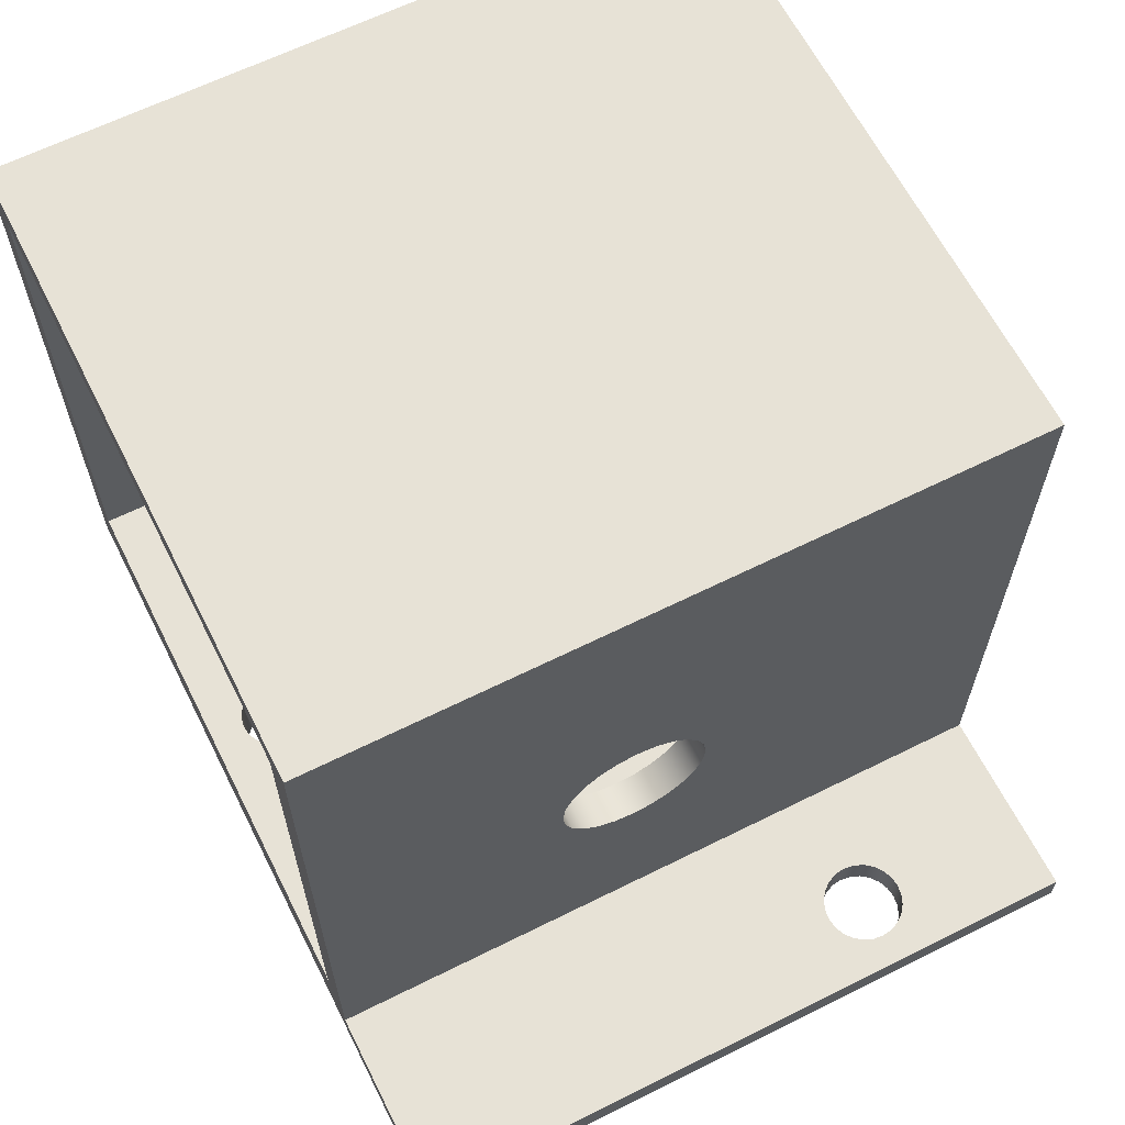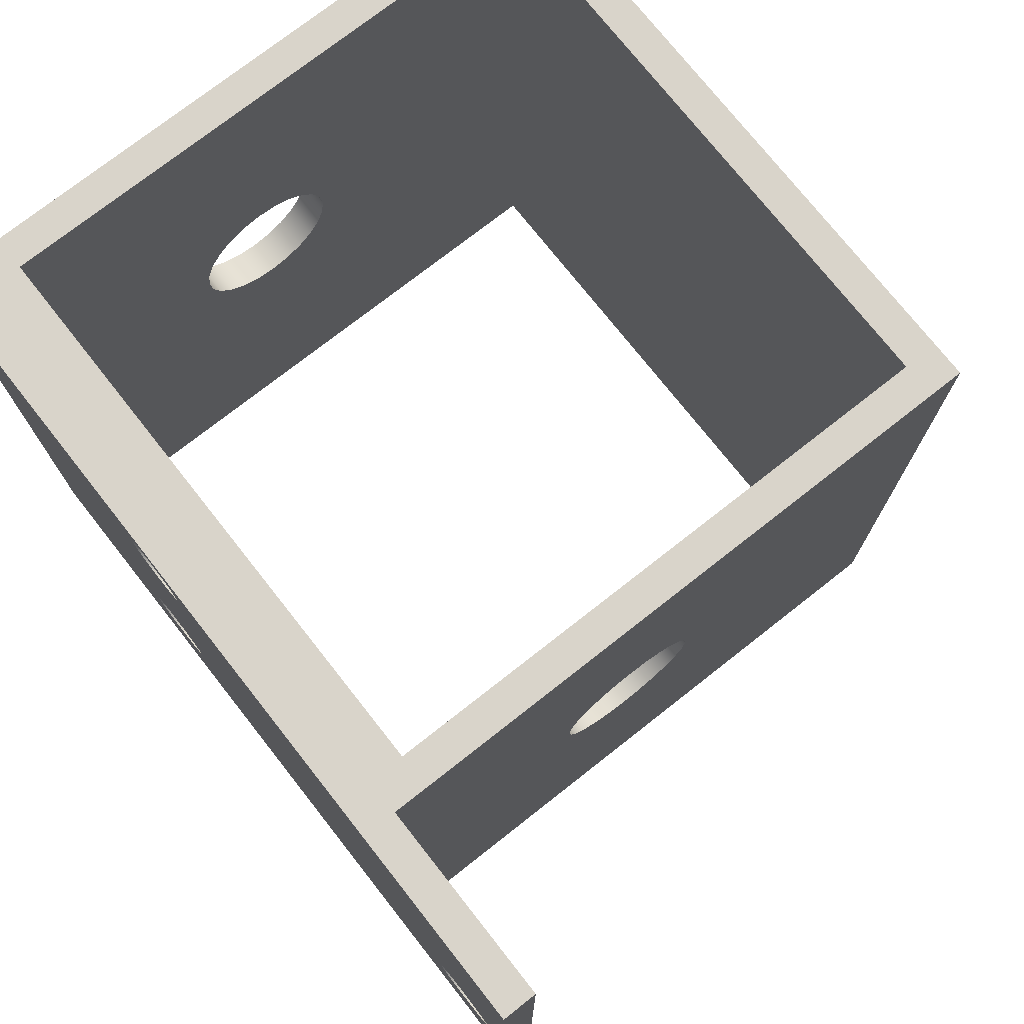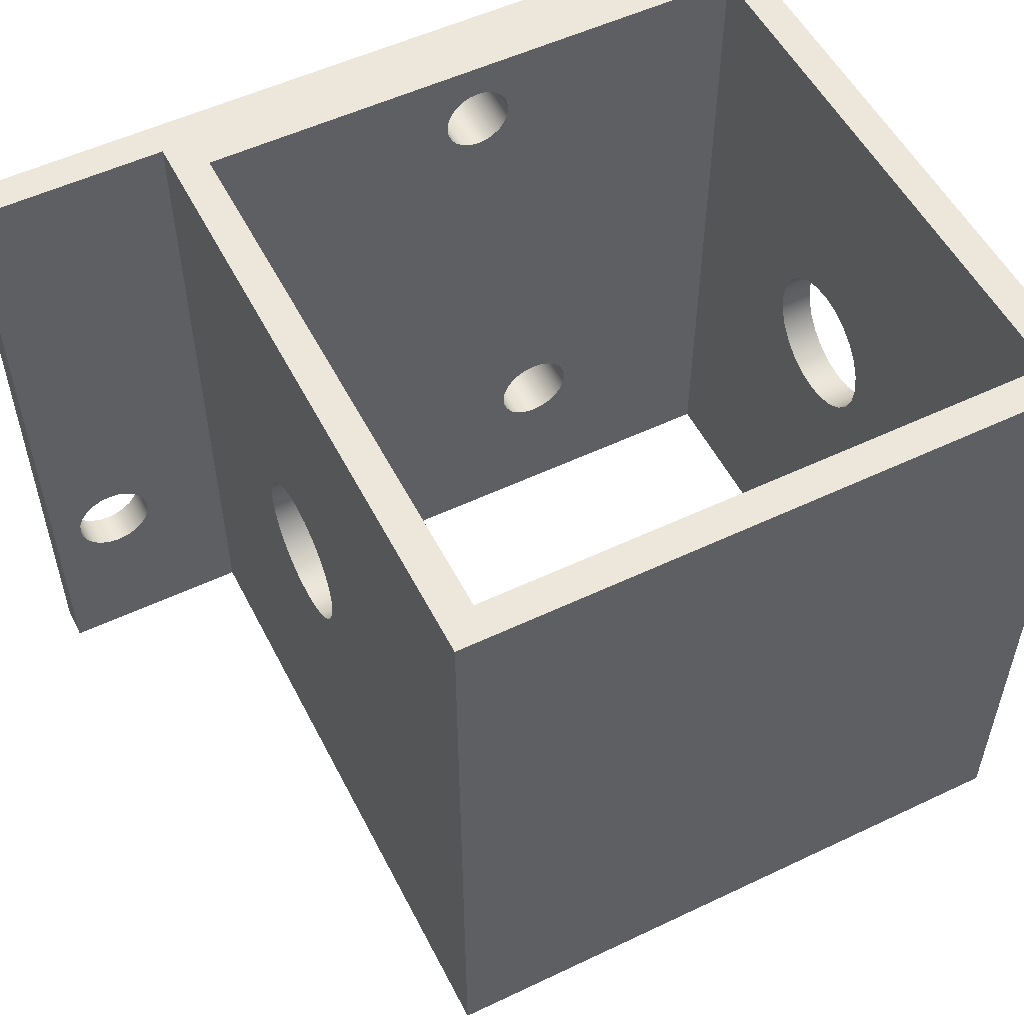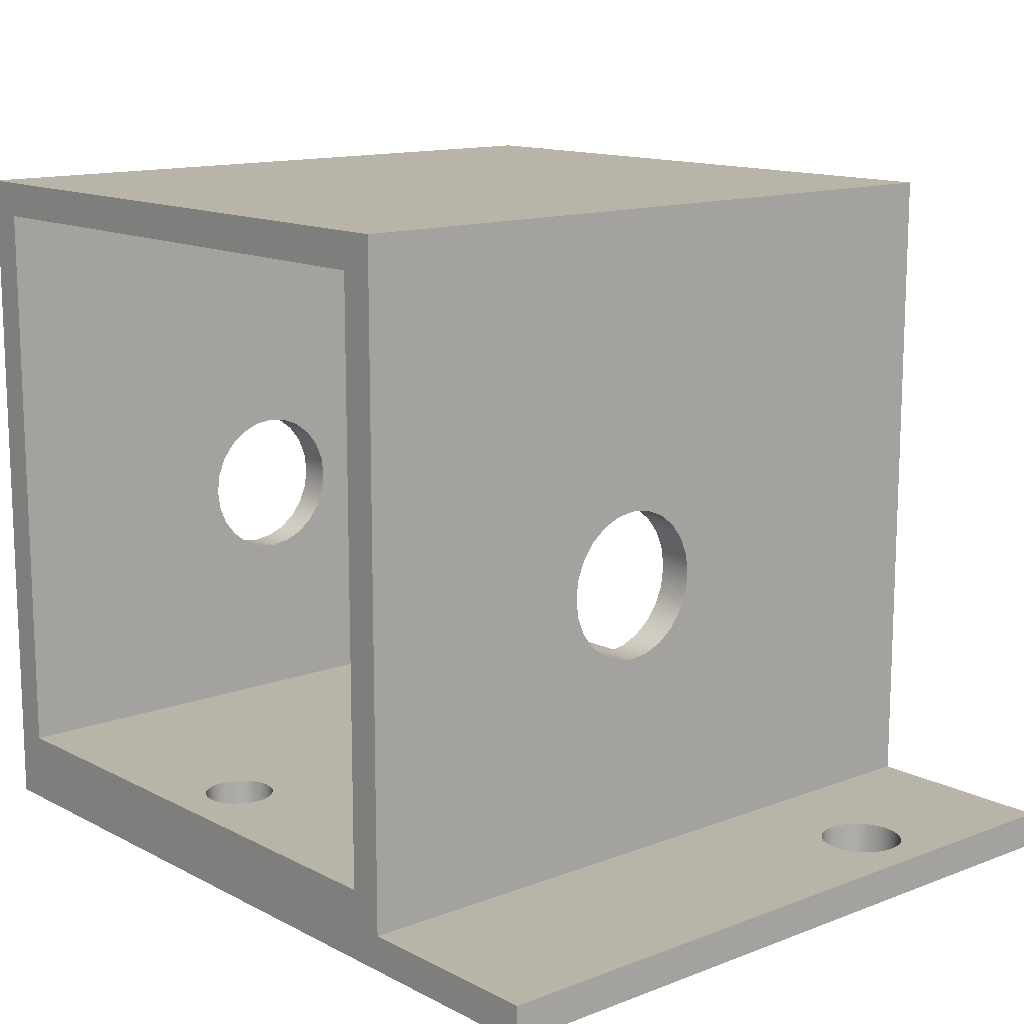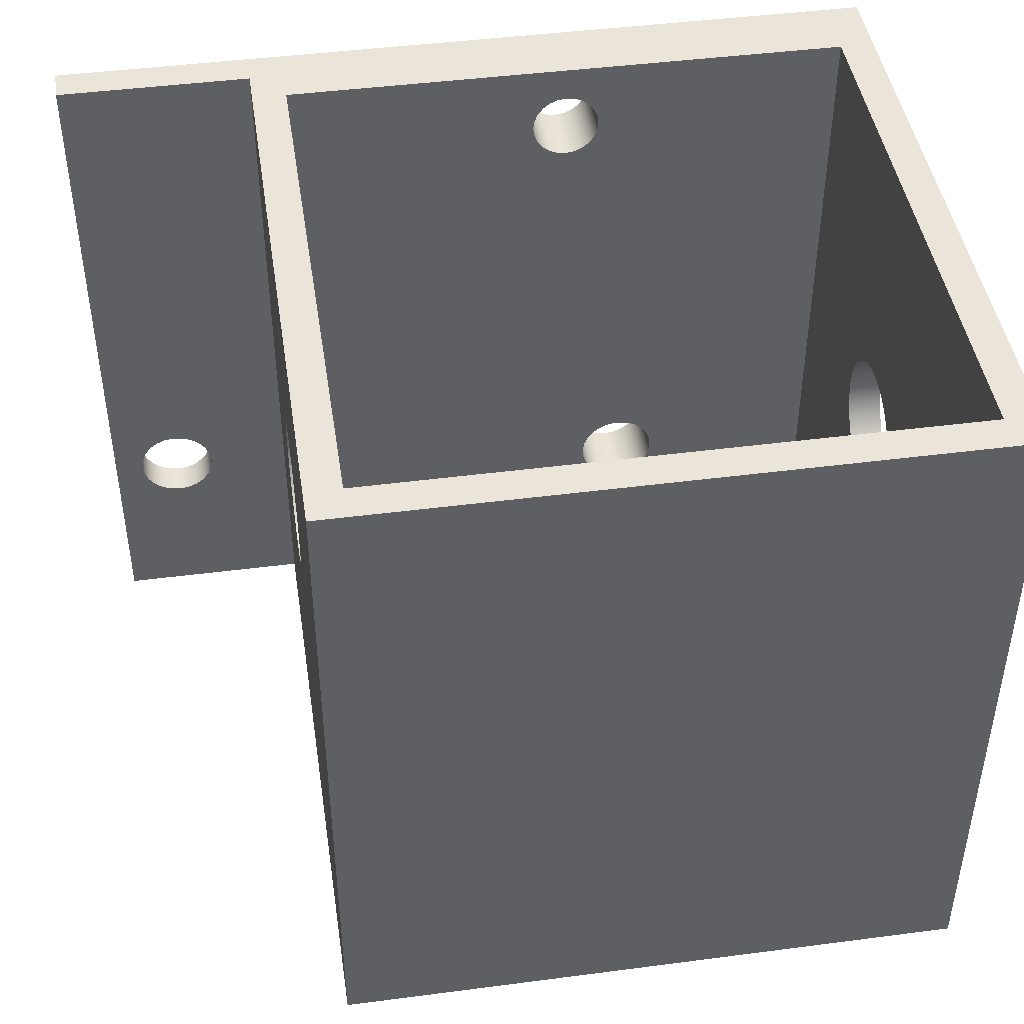
<metadata>
{"format":"obj","ext":"obj","renderer":"f3d","projection":"perspective","resolution":1024,"background":"white","views":[{"elev":63.6,"azim":63.3,"up":"+Y"},{"elev":74.8,"azim":51.8,"up":"+Z"},{"elev":53.8,"azim":153.2,"up":"+Z"},{"elev":13.3,"azim":49.2,"up":"+Y"},{"elev":44.9,"azim":171.4,"up":"+Z"}]}
</metadata>
<code>
g Body1
v 0 27.05 27.75
v 0 25.37 27.97
v 0 23.8 28.62
v 0 22.45 29.65
v 0 21.42 31
v 0 20.77 32.57
v 0 20.55 34.25
v 0 20.77 35.93
v 0 21.42 37.5
v 0 22.45 38.85
v 0 23.8 39.88
v 0 25.37 40.53
v 0 27.05 40.75
v 0 28.73 40.53
v 0 30.3 39.88
v 0 31.65 38.85
v 0 32.68 37.5
v 0 33.33 35.93
v 0 33.55 34.25
v 0 33.33 32.57
v 0 32.68 31
v 0 31.65 29.65
v 0 30.3 28.62
v 0 28.73 27.97
v 3 27.05 27.75
v 3 28.73 27.97
v 3 30.3 28.62
v 3 31.65 29.65
v 3 32.68 31
v 3 33.33 32.57
v 3 33.55 34.25
v 3 33.33 35.93
v 3 32.68 37.5
v 3 31.65 38.85
v 3 30.3 39.88
v 3 28.73 40.53
v 3 27.05 40.75
v 3 25.37 40.53
v 3 23.8 39.88
v 3 22.45 38.85
v 3 21.42 37.5
v 3 20.77 35.93
v 3 20.55 34.25
v 3 20.77 32.57
v 3 21.42 31
v 3 22.45 29.65
v 3 23.8 28.62
v 3 25.37 27.97
v 53 27.05 27.75
v 53 25.37 27.97
v 53 23.8 28.62
v 53 22.45 29.65
v 53 21.42 31
v 53 20.77 32.57
v 53 20.55 34.25
v 53 20.77 35.93
v 53 21.42 37.5
v 53 22.45 38.85
v 53 23.8 39.88
v 53 25.37 40.53
v 53 27.05 40.75
v 53 28.73 40.53
v 53 30.3 39.88
v 53 31.65 38.85
v 53 32.68 37.5
v 53 33.33 35.93
v 53 33.55 34.25
v 53 33.33 32.57
v 53 32.68 31
v 53 31.65 29.65
v 53 30.3 28.62
v 53 28.73 27.97
v 56 27.05 27.75
v 56 28.73 27.97
v 56 30.3 28.62
v 56 31.65 29.65
v 56 32.68 31
v 56 33.33 32.57
v 56 33.55 34.25
v 56 33.33 35.93
v 56 32.68 37.5
v 56 31.65 38.85
v 56 30.3 39.88
v 56 28.73 40.53
v 56 27.05 40.75
v 56 25.37 40.53
v 56 23.8 39.88
v 56 22.45 38.85
v 56 21.42 37.5
v 56 20.77 35.93
v 56 20.55 34.25
v 56 20.77 32.57
v 56 21.42 31
v 56 22.45 29.65
v 56 23.8 28.62
v 56 25.37 27.97
v 3 6 0
v 3 6 62
v 53 6 62
v 53 6 0
v 25 6 56
v 25.1 6 55.22
v 25.4 6 54.5
v 25.88 6 53.88
v 26.5 6 53.4
v 27.22 6 53.1
v 28 6 53
v 28.78 6 53.1
v 29.5 6 53.4
v 30.12 6 53.88
v 30.6 6 54.5
v 30.9 6 55.22
v 31 6 56
v 30.9 6 56.78
v 30.6 6 57.5
v 30.12 6 58.12
v 29.5 6 58.6
v 28.78 6 58.9
v 28 6 59
v 27.22 6 58.9
v 26.5 6 58.6
v 25.88 6 58.12
v 25.4 6 57.5
v 25.1 6 56.78
v 18.6 6 15.08
v 18.72 6 14.17
v 19.07 6 13.33
v 19.63 6 12.61
v 20.35 6 12.05
v 21.19 6 11.7
v 22.1 6 11.58
v 23.01 6 11.7
v 23.85 6 12.05
v 24.57 6 12.61
v 25.13 6 13.33
v 25.48 6 14.17
v 25.6 6 15.08
v 25.48 6 15.99
v 25.13 6 16.83
v 24.57 6 17.55
v 23.85 6 18.11
v 23.01 6 18.46
v 22.1 6 18.58
v 21.19 6 18.46
v 20.35 6 18.11
v 19.63 6 17.55
v 19.07 6 16.83
v 18.72 6 15.99
v 53 56 62
v 53 56 0
v 3 56 62
v 3 56 0
v 0 59 0
v 0 59 62
v 56 59 62
v 56 59 0
v 56 3 62
v 56 3 0
v 73 3 62
v 73 3 0
v 63.39 3 16.34
v 63.51 3 15.43
v 63.86 3 14.59
v 64.42 3 13.87
v 65.14 3 13.31
v 65.98 3 12.96
v 66.89 3 12.84
v 67.8 3 12.96
v 68.64 3 13.31
v 69.36 3 13.87
v 69.92 3 14.59
v 70.27 3 15.43
v 70.39 3 16.34
v 70.27 3 17.25
v 69.92 3 18.09
v 69.36 3 18.81
v 68.64 3 19.37
v 67.8 3 19.72
v 66.89 3 19.84
v 65.98 3 19.72
v 65.14 3 19.37
v 64.42 3 18.81
v 63.86 3 18.09
v 63.51 3 17.25
v 63.39 0 16.34
v 63.51 0 15.43
v 63.86 0 14.59
v 64.42 0 13.87
v 65.14 0 13.31
v 65.98 0 12.96
v 66.89 0 12.84
v 67.8 0 12.96
v 68.64 0 13.31
v 69.36 0 13.87
v 69.92 0 14.59
v 70.27 0 15.43
v 70.39 0 16.34
v 70.27 0 17.25
v 69.92 0 18.09
v 69.36 0 18.81
v 68.64 0 19.37
v 67.8 0 19.72
v 66.89 0 19.84
v 65.98 0 19.72
v 65.14 0 19.37
v 64.42 0 18.81
v 63.86 0 18.09
v 63.51 0 17.25
v 18.6 0 15.08
v 18.72 0 14.17
v 19.07 0 13.33
v 19.63 0 12.61
v 20.35 0 12.05
v 21.19 0 11.7
v 22.1 0 11.58
v 23.01 0 11.7
v 23.85 0 12.05
v 24.57 0 12.61
v 25.13 0 13.33
v 25.48 0 14.17
v 25.6 0 15.08
v 25.48 0 15.99
v 25.13 0 16.83
v 24.57 0 17.55
v 23.85 0 18.11
v 23.01 0 18.46
v 22.1 0 18.58
v 21.19 0 18.46
v 20.35 0 18.11
v 19.63 0 17.55
v 19.07 0 16.83
v 18.72 0 15.99
v 25 0 56
v 25.1 0 55.22
v 25.4 0 54.5
v 25.88 0 53.88
v 26.5 0 53.4
v 27.22 0 53.1
v 28 0 53
v 28.78 0 53.1
v 29.5 0 53.4
v 30.12 0 53.88
v 30.6 0 54.5
v 30.9 0 55.22
v 31 0 56
v 30.9 0 56.78
v 30.6 0 57.5
v 30.12 0 58.12
v 29.5 0 58.6
v 28.78 0 58.9
v 28 0 59
v 27.22 0 58.9
v 26.5 0 58.6
v 25.88 0 58.12
v 25.4 0 57.5
v 25.1 0 56.78
v 0 0 0
v 0 0 62
v 73 0 0
v 73 0 62
f 2 48 1
f 1 48 25
f 1 25 24
f 24 25 26
f 24 26 23
f 23 26 27
f 23 27 22
f 22 27 28
f 22 28 21
f 21 28 29
f 21 29 20
f 20 29 30
f 20 30 19
f 19 30 31
f 19 31 18
f 18 31 32
f 18 32 17
f 17 32 33
f 17 33 16
f 16 33 34
f 16 34 15
f 15 34 35
f 15 35 14
f 14 35 36
f 14 36 13
f 13 36 37
f 13 37 12
f 12 37 38
f 12 38 11
f 11 38 39
f 11 39 10
f 10 39 40
f 10 40 9
f 9 40 41
f 9 41 8
f 8 41 42
f 8 42 7
f 7 42 43
f 7 43 6
f 6 43 44
f 6 44 5
f 5 44 45
f 5 45 4
f 4 45 46
f 4 46 3
f 3 46 47
f 3 47 2
f 2 47 48
f 50 96 49
f 49 96 73
f 49 73 72
f 72 73 74
f 72 74 71
f 71 74 75
f 71 75 70
f 70 75 76
f 70 76 69
f 69 76 77
f 69 77 68
f 68 77 78
f 68 78 67
f 67 78 79
f 67 79 66
f 66 79 80
f 66 80 65
f 65 80 81
f 65 81 64
f 64 81 82
f 64 82 63
f 63 82 83
f 63 83 62
f 62 83 84
f 62 84 61
f 61 84 85
f 61 85 60
f 60 85 86
f 60 86 59
f 59 86 87
f 59 87 58
f 58 87 88
f 58 88 57
f 57 88 89
f 57 89 56
f 56 89 90
f 56 90 55
f 55 90 91
f 55 91 54
f 54 91 92
f 54 92 53
f 53 92 93
f 53 93 52
f 52 93 94
f 52 94 51
f 51 94 95
f 51 95 50
f 50 95 96
f 98 148 97
f 97 148 125
f 97 125 126
f 99 119 98
f 98 119 120
f 98 120 121
f 100 110 99
f 99 110 111
f 99 111 112
f 97 132 100
f 100 132 133
f 100 133 134
f 124 101 98
f 98 101 102
f 98 102 103
f 98 103 145
f 145 103 104
f 145 104 144
f 144 104 105
f 144 105 143
f 143 105 106
f 143 106 142
f 142 106 107
f 142 107 141
f 141 107 108
f 141 108 140
f 140 108 109
f 140 109 139
f 139 109 110
f 139 110 100
f 112 113 99
f 99 113 114
f 99 114 115
f 115 116 99
f 99 116 117
f 99 117 118
f 118 119 99
f 121 122 98
f 98 122 123
f 98 123 124
f 126 127 97
f 97 127 128
f 97 128 129
f 129 130 97
f 97 130 131
f 97 131 132
f 134 135 100
f 100 135 136
f 100 136 137
f 137 138 100
f 100 138 139
f 145 146 98
f 98 146 147
f 98 147 148
f 50 49 100
f 100 49 72
f 100 72 150
f 150 72 71
f 150 71 70
f 70 69 150
f 150 69 68
f 150 68 67
f 150 67 149
f 149 67 66
f 149 66 65
f 65 64 149
f 149 64 63
f 149 63 62
f 149 62 99
f 99 62 61
f 99 61 60
f 60 59 99
f 99 59 58
f 99 58 57
f 57 56 99
f 99 56 55
f 99 55 100
f 100 55 54
f 100 54 53
f 53 52 100
f 100 52 51
f 100 51 50
f 151 152 149
f 149 152 150
f 26 25 97
f 97 25 48
f 97 48 47
f 47 46 97
f 97 46 45
f 97 45 44
f 44 43 97
f 97 43 98
f 98 43 42
f 98 42 41
f 41 40 98
f 98 40 39
f 98 39 38
f 38 37 98
f 98 37 36
f 98 36 151
f 151 36 35
f 151 35 34
f 34 33 151
f 151 33 32
f 151 32 31
f 151 31 152
f 152 31 30
f 152 30 29
f 29 28 152
f 152 28 27
f 152 27 26
f 152 26 97
f 153 154 156
f 156 154 155
f 96 158 73
f 73 158 156
f 73 156 74
f 74 156 75
f 75 156 76
f 76 156 77
f 77 156 78
f 78 156 79
f 79 156 155
f 79 155 80
f 80 155 81
f 81 155 82
f 82 155 83
f 83 155 84
f 84 155 85
f 85 155 157
f 85 157 86
f 86 157 87
f 87 157 88
f 88 157 89
f 89 157 90
f 90 157 91
f 91 157 158
f 91 158 92
f 92 158 93
f 93 158 94
f 94 158 95
f 95 158 96
f 157 184 158
f 158 184 161
f 158 161 162
f 159 181 157
f 157 181 182
f 157 182 183
f 160 173 159
f 159 173 174
f 159 174 175
f 158 166 160
f 160 166 167
f 160 167 168
f 162 163 158
f 158 163 164
f 158 164 165
f 165 166 158
f 168 169 160
f 160 169 170
f 160 170 171
f 171 172 160
f 160 172 173
f 175 176 159
f 159 176 177
f 159 177 178
f 178 179 159
f 159 179 180
f 159 180 181
f 183 184 157
f 184 208 161
f 161 208 185
f 161 185 162
f 162 185 186
f 162 186 163
f 163 186 187
f 163 187 164
f 164 187 188
f 164 188 165
f 165 188 189
f 165 189 166
f 166 189 190
f 166 190 167
f 167 190 191
f 167 191 168
f 168 191 192
f 168 192 169
f 169 192 193
f 169 193 170
f 170 193 194
f 170 194 171
f 171 194 195
f 171 195 172
f 172 195 196
f 172 196 173
f 173 196 197
f 173 197 174
f 174 197 198
f 174 198 175
f 175 198 199
f 175 199 176
f 176 199 200
f 176 200 177
f 177 200 201
f 177 201 178
f 178 201 202
f 178 202 179
f 179 202 203
f 179 203 180
f 180 203 204
f 180 204 181
f 181 204 205
f 181 205 182
f 182 205 206
f 182 206 183
f 183 206 207
f 183 207 184
f 184 207 208
f 148 232 125
f 125 232 209
f 125 209 126
f 126 209 210
f 126 210 127
f 127 210 211
f 127 211 128
f 128 211 212
f 128 212 129
f 129 212 213
f 129 213 130
f 130 213 214
f 130 214 131
f 131 214 215
f 131 215 132
f 132 215 216
f 132 216 133
f 133 216 217
f 133 217 134
f 134 217 218
f 134 218 135
f 135 218 219
f 135 219 136
f 136 219 220
f 136 220 137
f 137 220 221
f 137 221 138
f 138 221 222
f 138 222 139
f 139 222 223
f 139 223 140
f 140 223 224
f 140 224 141
f 141 224 225
f 141 225 142
f 142 225 226
f 142 226 143
f 143 226 227
f 143 227 144
f 144 227 228
f 144 228 145
f 145 228 229
f 145 229 146
f 146 229 230
f 146 230 147
f 147 230 231
f 147 231 148
f 148 231 232
f 124 256 101
f 101 256 233
f 101 233 102
f 102 233 234
f 102 234 103
f 103 234 235
f 103 235 104
f 104 235 236
f 104 236 105
f 105 236 237
f 105 237 106
f 106 237 238
f 106 238 107
f 107 238 239
f 107 239 108
f 108 239 240
f 108 240 109
f 109 240 241
f 109 241 110
f 110 241 242
f 110 242 111
f 111 242 243
f 111 243 112
f 112 243 244
f 112 244 113
f 113 244 245
f 113 245 114
f 114 245 246
f 114 246 115
f 115 246 247
f 115 247 116
f 116 247 248
f 116 248 117
f 117 248 249
f 117 249 118
f 118 249 250
f 118 250 119
f 119 250 251
f 119 251 120
f 120 251 252
f 120 252 121
f 121 252 253
f 121 253 122
f 122 253 254
f 122 254 123
f 123 254 255
f 123 255 124
f 124 255 256
f 24 153 1
f 1 153 257
f 1 257 2
f 2 257 3
f 3 257 4
f 4 257 5
f 5 257 6
f 6 257 7
f 7 257 258
f 7 258 8
f 8 258 9
f 9 258 10
f 10 258 11
f 11 258 12
f 12 258 13
f 13 258 154
f 13 154 14
f 14 154 15
f 15 154 16
f 16 154 17
f 17 154 18
f 18 154 19
f 19 154 153
f 19 153 20
f 20 153 21
f 21 153 22
f 22 153 23
f 23 153 24
f 150 158 100
f 100 158 257
f 100 257 97
f 97 257 153
f 97 153 152
f 152 153 156
f 152 156 150
f 150 156 158
f 160 259 158
f 158 259 257
f 260 259 159
f 159 259 160
f 157 155 149
f 149 155 154
f 149 154 151
f 151 154 98
f 98 154 258
f 98 258 99
f 99 258 157
f 99 157 149
f 258 260 157
f 157 260 159
f 234 233 258
f 258 233 256
f 258 256 255
f 255 254 258
f 258 254 253
f 258 253 252
f 252 251 258
f 258 251 260
f 260 251 250
f 260 250 249
f 249 248 260
f 260 248 247
f 260 247 246
f 246 245 260
f 260 245 244
f 260 244 243
f 260 243 204
f 204 243 242
f 204 242 205
f 205 242 241
f 205 241 206
f 206 241 224
f 206 224 207
f 207 224 223
f 207 223 208
f 208 223 222
f 208 222 185
f 185 222 221
f 185 221 186
f 186 221 220
f 186 220 187
f 187 220 219
f 187 219 188
f 188 219 218
f 188 218 259
f 259 218 217
f 259 217 216
f 224 241 225
f 225 241 240
f 225 240 226
f 226 240 239
f 226 239 227
f 227 239 238
f 227 238 228
f 228 238 237
f 228 237 229
f 229 237 236
f 229 236 258
f 258 236 235
f 258 235 234
f 210 209 257
f 257 209 232
f 257 232 231
f 257 231 258
f 258 231 230
f 258 230 229
f 259 216 257
f 257 216 215
f 257 215 214
f 214 213 257
f 257 213 212
f 257 212 211
f 211 210 257
f 204 203 260
f 260 203 202
f 260 202 201
f 201 200 260
f 260 200 199
f 260 199 198
f 198 197 260
f 260 197 259
f 259 197 196
f 259 196 195
f 195 194 259
f 259 194 193
f 259 193 192
f 192 191 259
f 259 191 190
f 259 190 189
f 189 188 259

</code>
